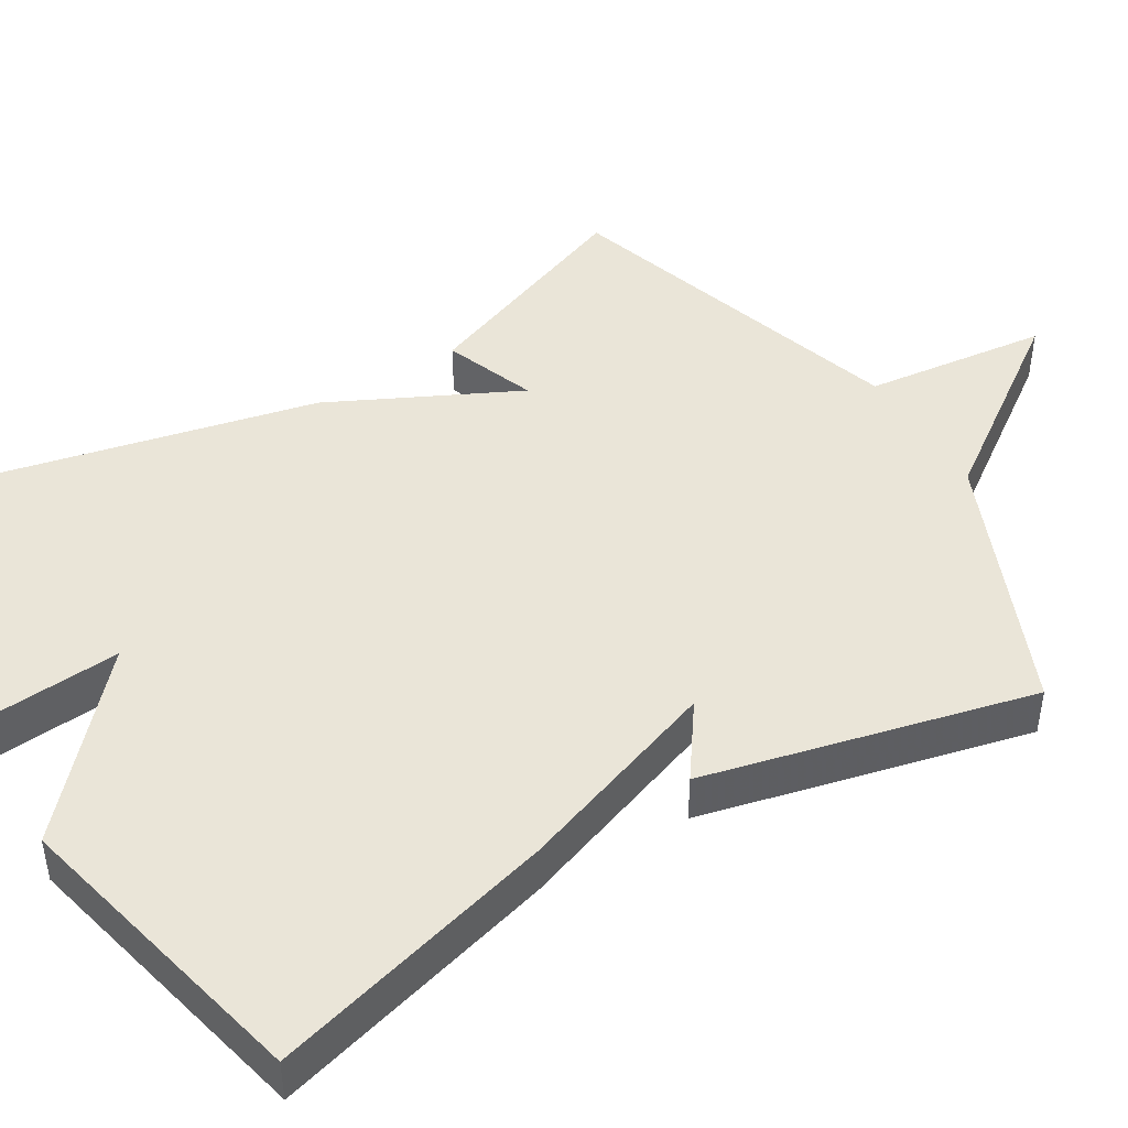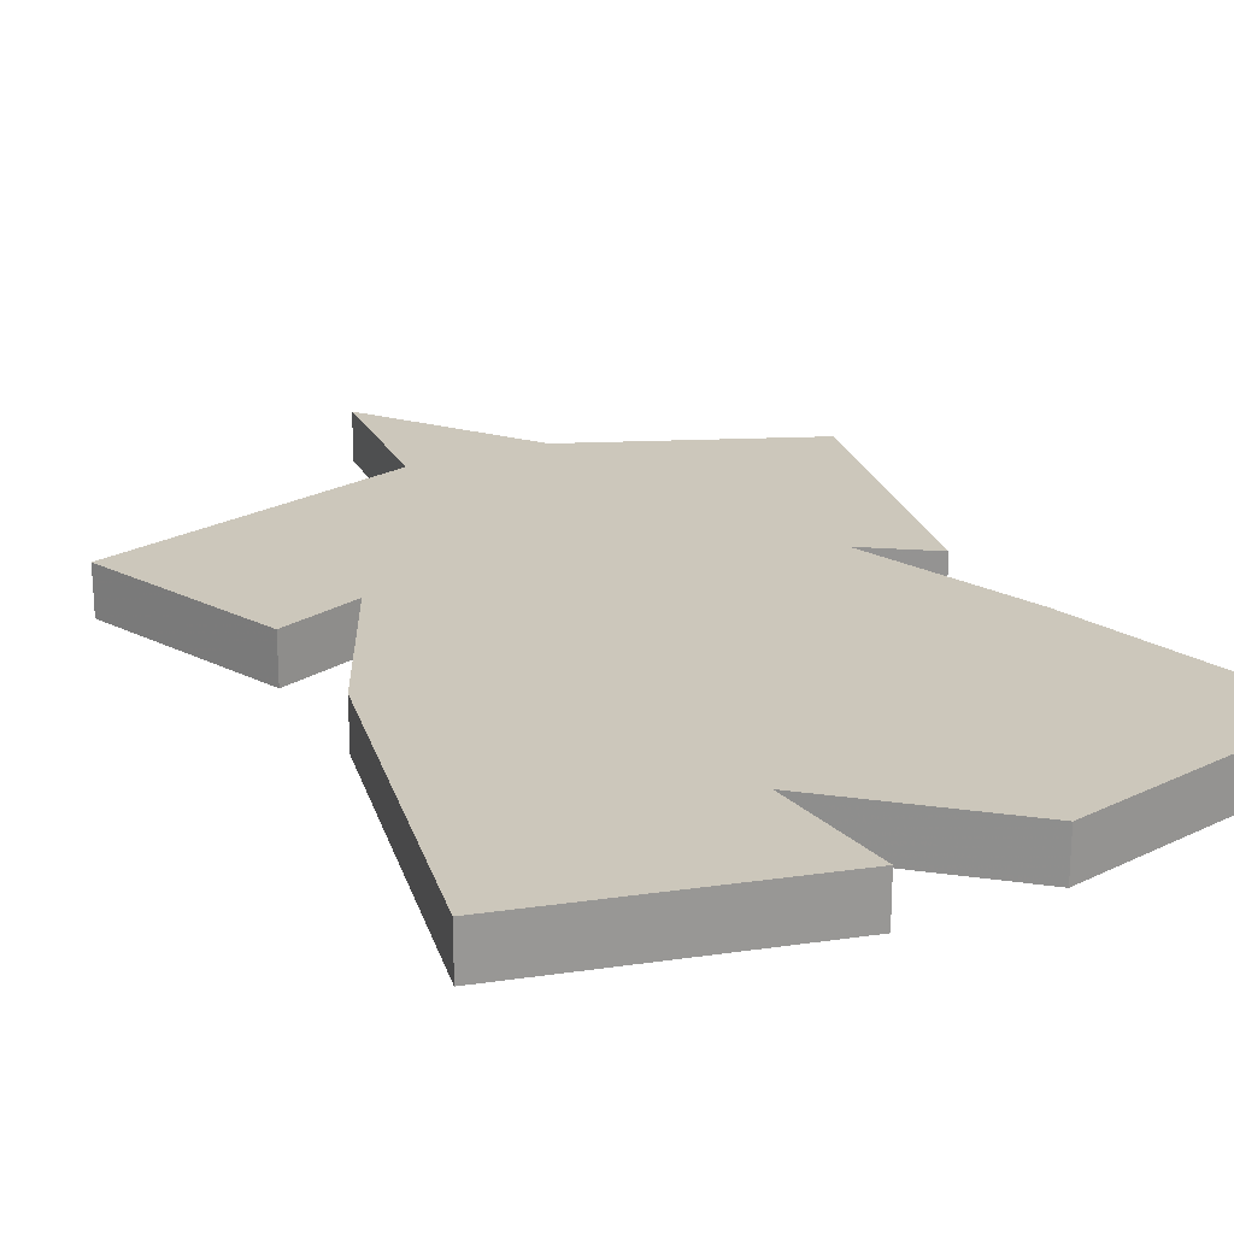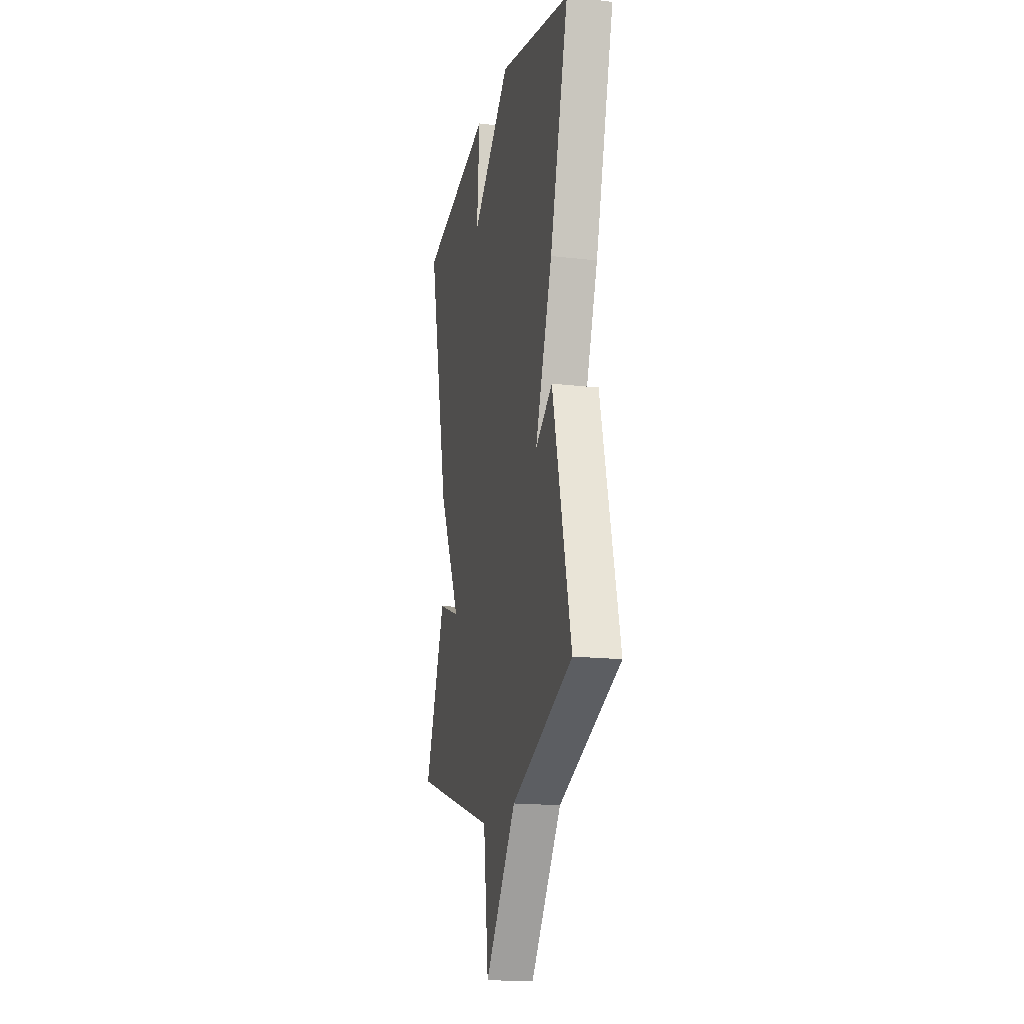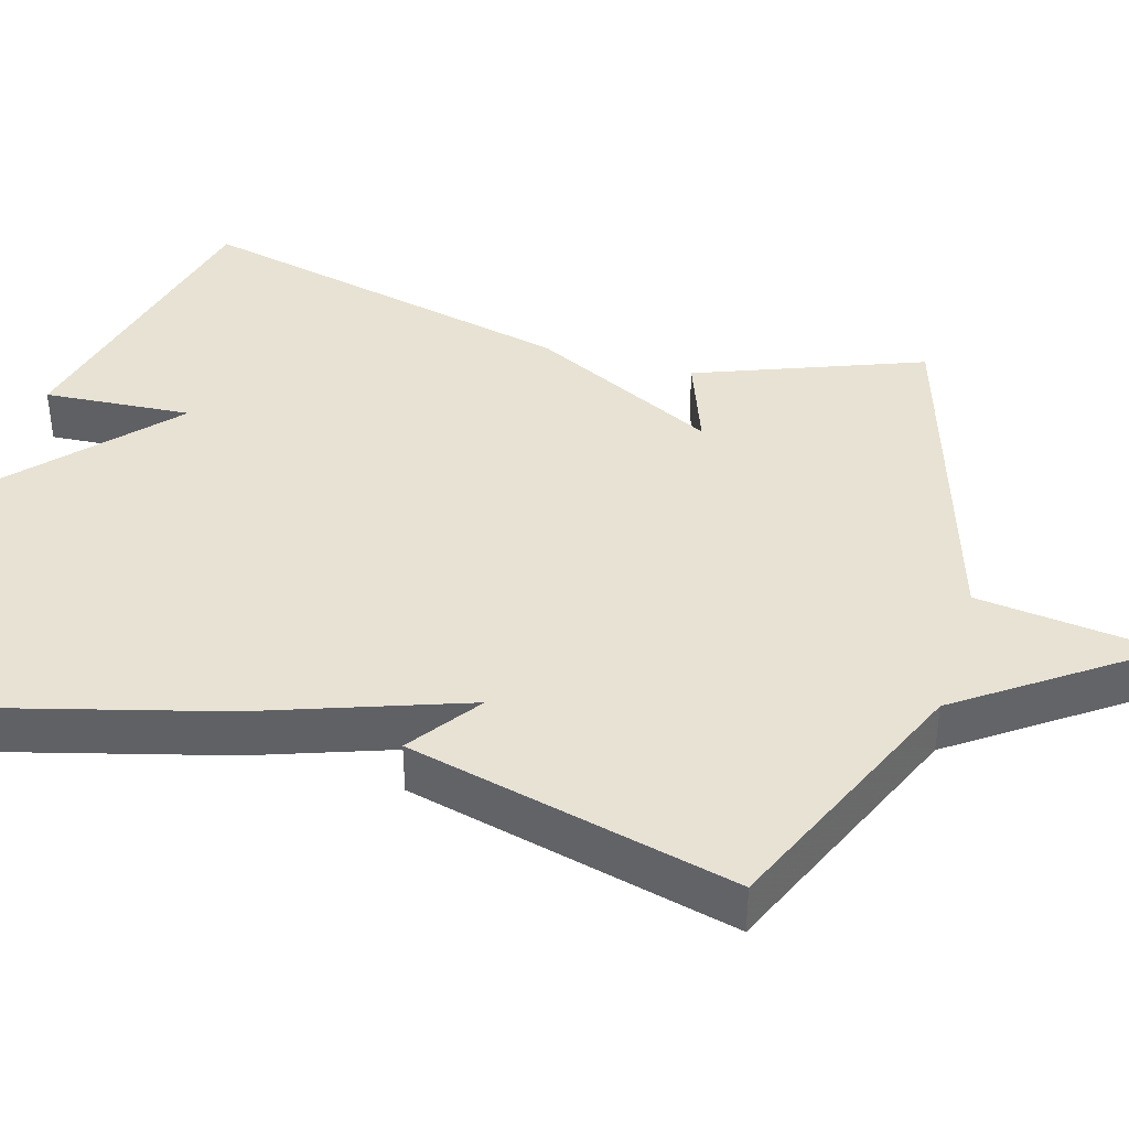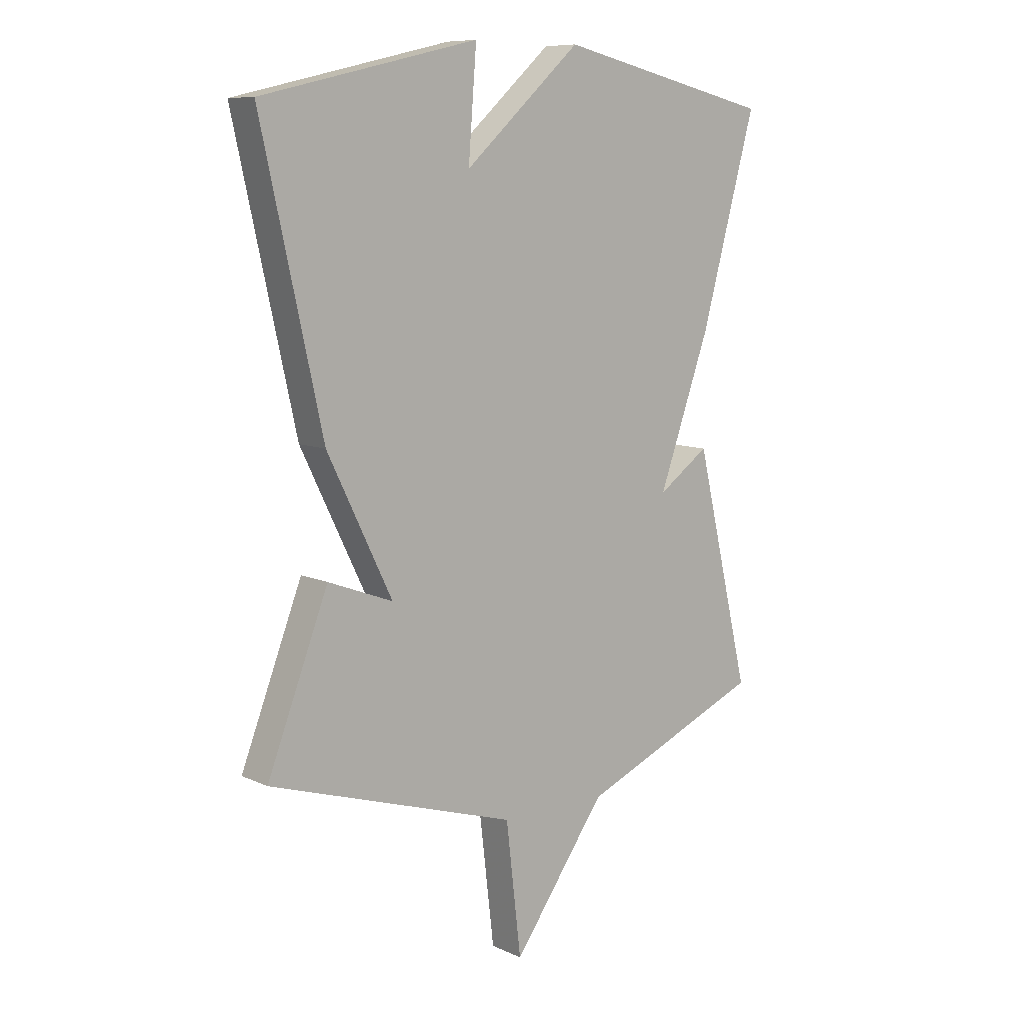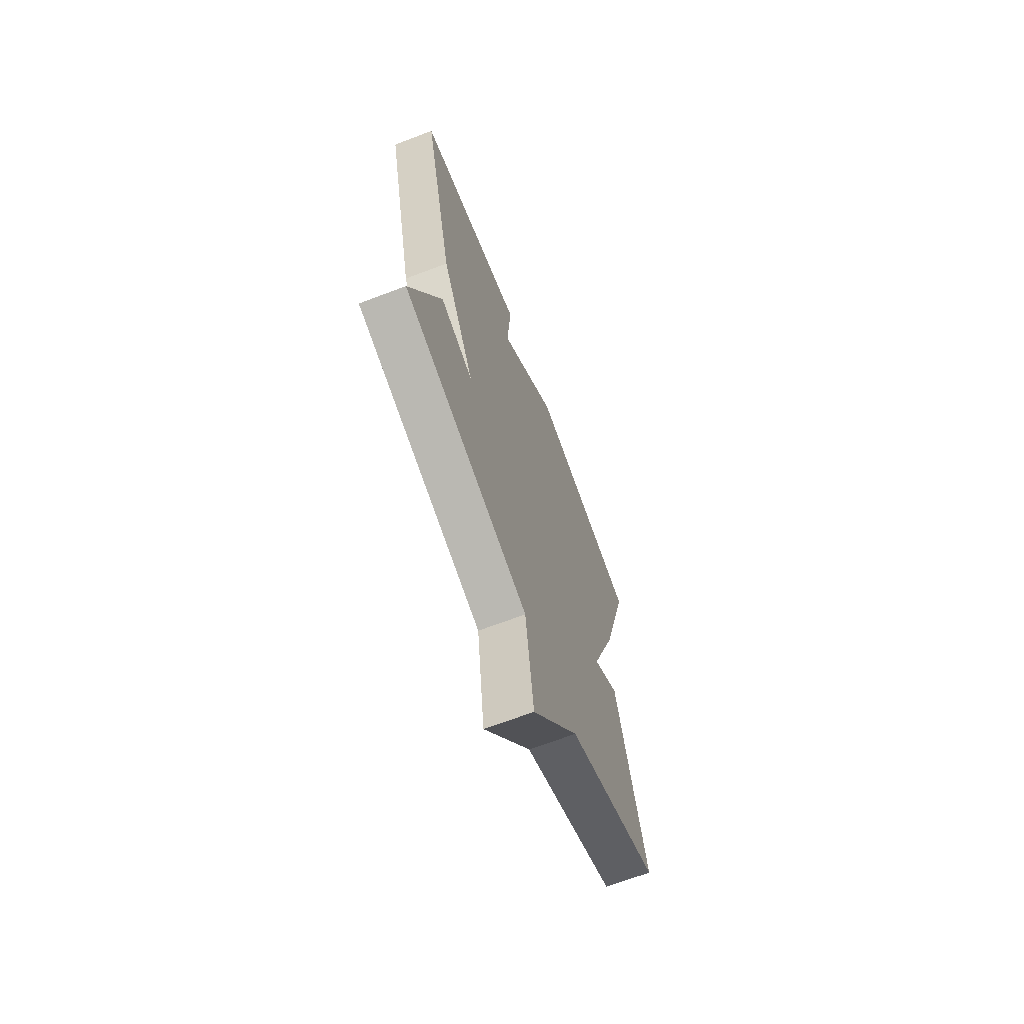
<metadata>
{"format":"obj","ext":"obj","renderer":"f3d","projection":"perspective","resolution":1024,"background":"white","views":[{"elev":45.3,"azim":58.9,"up":"+Y"},{"elev":21.7,"azim":-27.5,"up":"+Y"},{"elev":-17.0,"azim":76.7,"up":"+Z"},{"elev":40.0,"azim":106.5,"up":"+Y"},{"elev":9.2,"azim":-39.9,"up":"+Z"},{"elev":-67.8,"azim":-69.1,"up":"+Z"}]}
</metadata>
<code>
v -0.5 0.07 -0.5
v -0.387 0.07 -0.207
v -0.267 0.07 -0.252
v -0.387 0.07 -0.007
v -0.5 0.07 0.5
v -0.1 0.07 0.593
v -0.115 0.07 0.4
v 0.1 0.07 0.593
v 0.5 0.07 0.5
v 0.398 0.07 0.127
v 0.303 0.07 -0.14
v 0.398 0.07 -0.073
v 0.5 0.07 -0.5
v 0.16 0.07 -0.644
v -0.012 0.07 -0.885
v -0.04 0.07 -0.644
v -0.5 0 -0.5
v -0.387 0 -0.207
v -0.267 0 -0.252
v -0.387 0 -0.007
v -0.5 0 0.5
v -0.1 0 0.593
v -0.115 0 0.4
v 0.1 0 0.593
v 0.5 0 0.5
v 0.398 0 0.127
v 0.303 0 -0.14
v 0.398 0 -0.073
v 0.5 0 -0.5
v 0.16 0 -0.644
v -0.012 0 -0.885
v -0.04 0 -0.644
f 14 15 16
f 13 14 16
f 12 13 16
f 11 12 16
f 10 11 16
f 9 10 16
f 8 9 16
f 7 8 16
f 5 6 7
f 4 5 7
f 3 4 7
f 3 7 16
f 1 2 3 16
f 32 31 30
f 32 30 29
f 32 29 28
f 32 28 27
f 32 27 26
f 32 26 25
f 32 25 24
f 32 24 23
f 23 22 21
f 23 21 20
f 23 20 19
f 32 23 19
f 32 19 18 17
f 1 17 18 2
f 2 18 19 3
f 3 19 20 4
f 4 20 21 5
f 5 21 22 6
f 6 22 23 7
f 7 23 24 8
f 8 24 25 9
f 9 25 26 10
f 10 26 27 11
f 11 27 28 12
f 12 28 29 13
f 13 29 30 14
f 14 30 31 15
f 15 31 32 16
f 16 32 17 1

</code>
